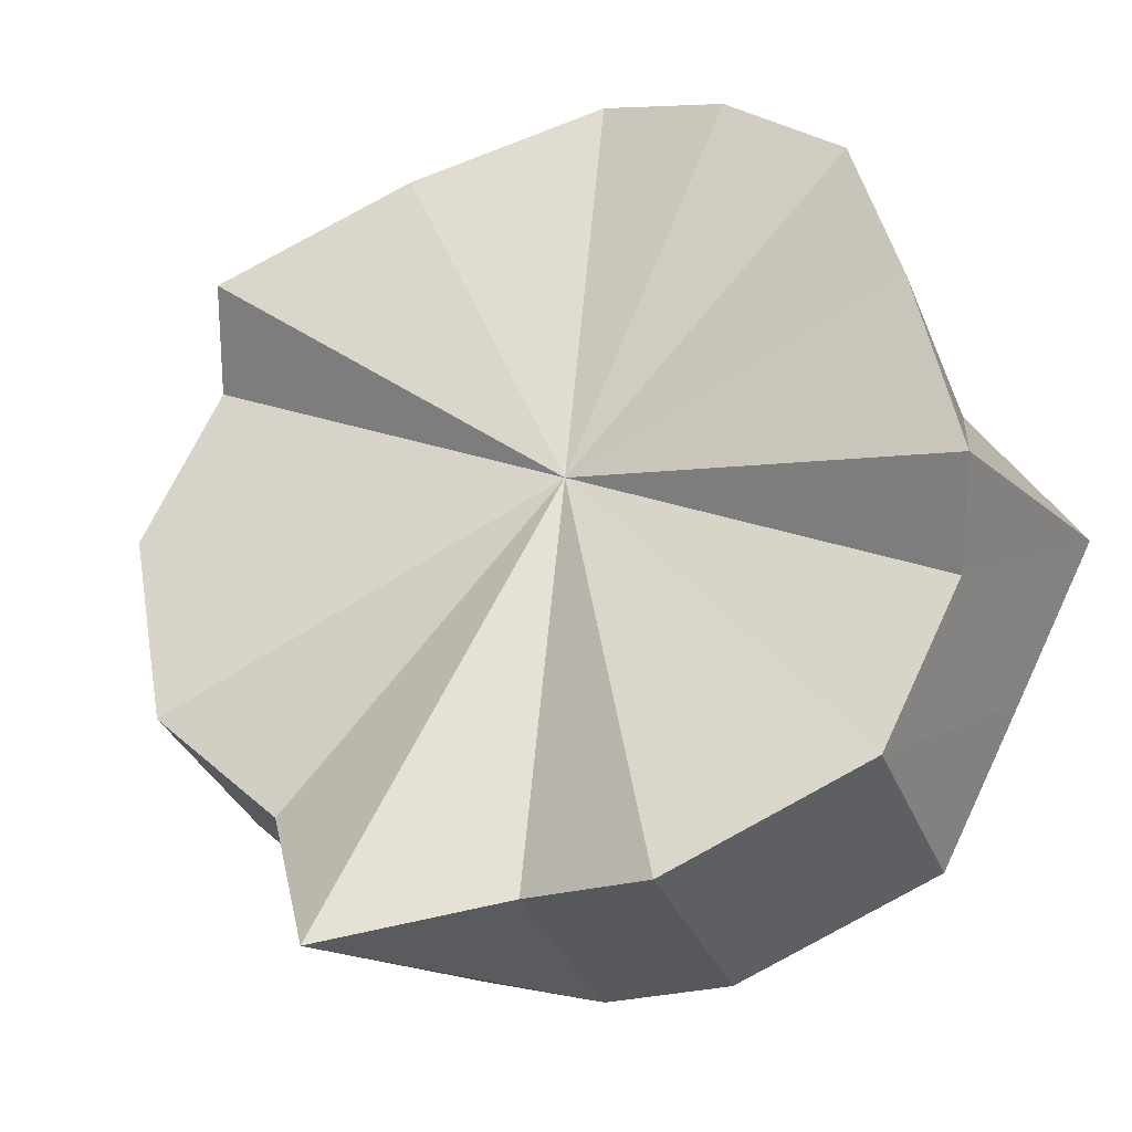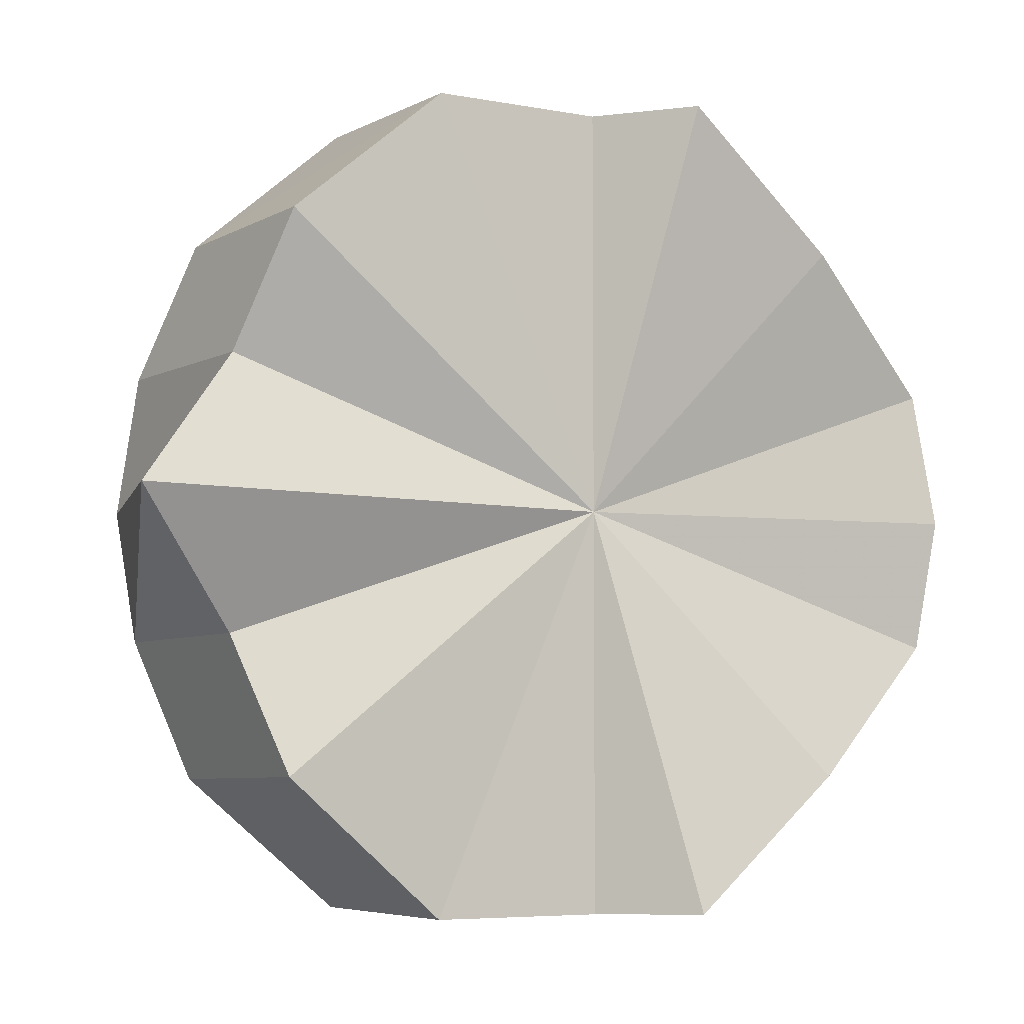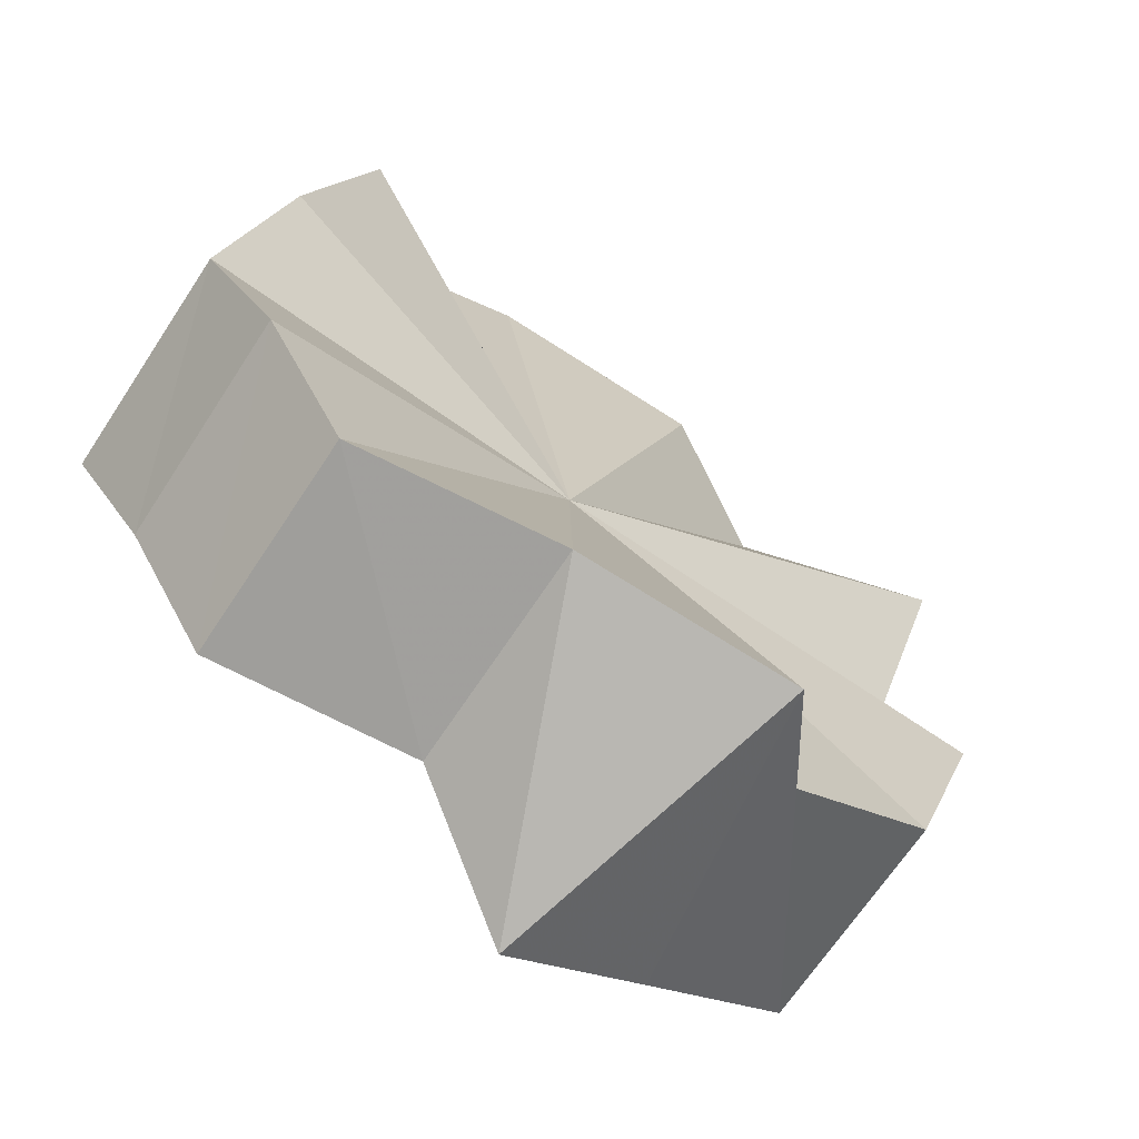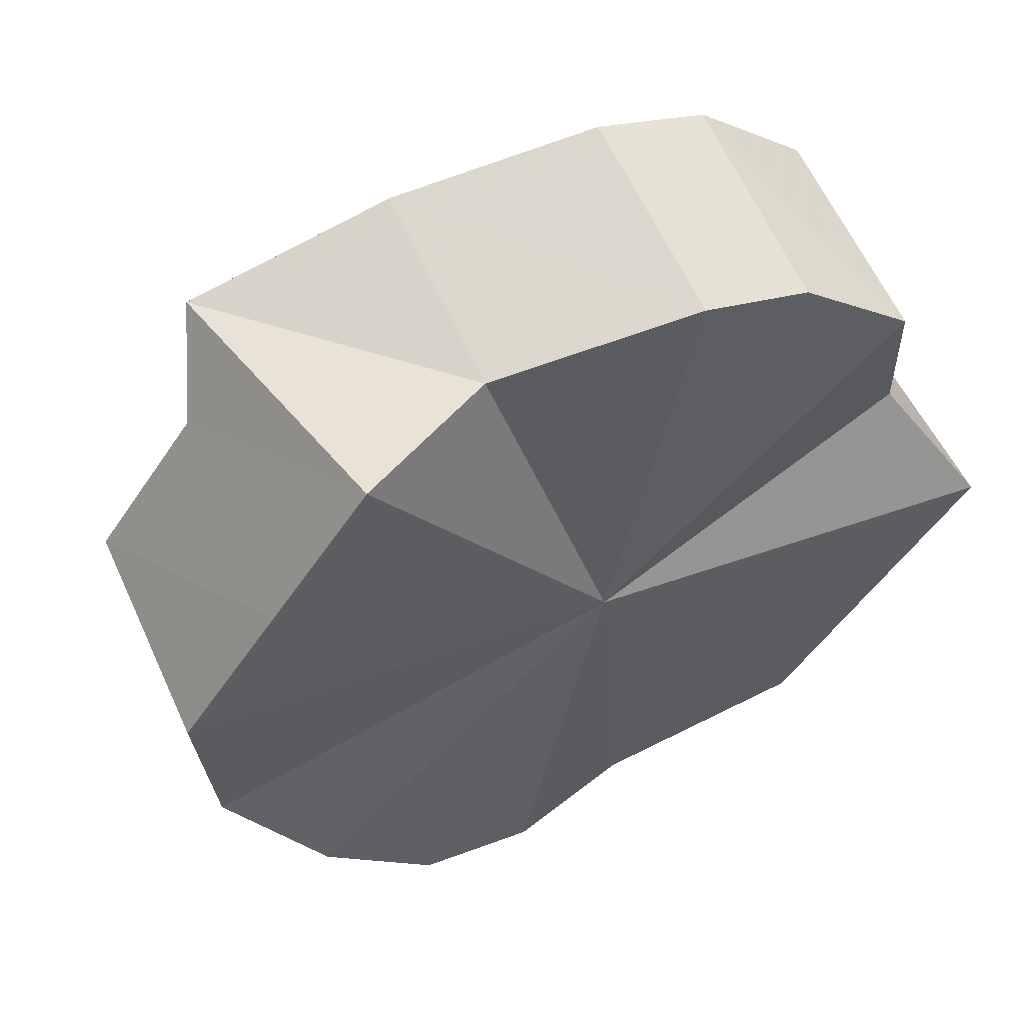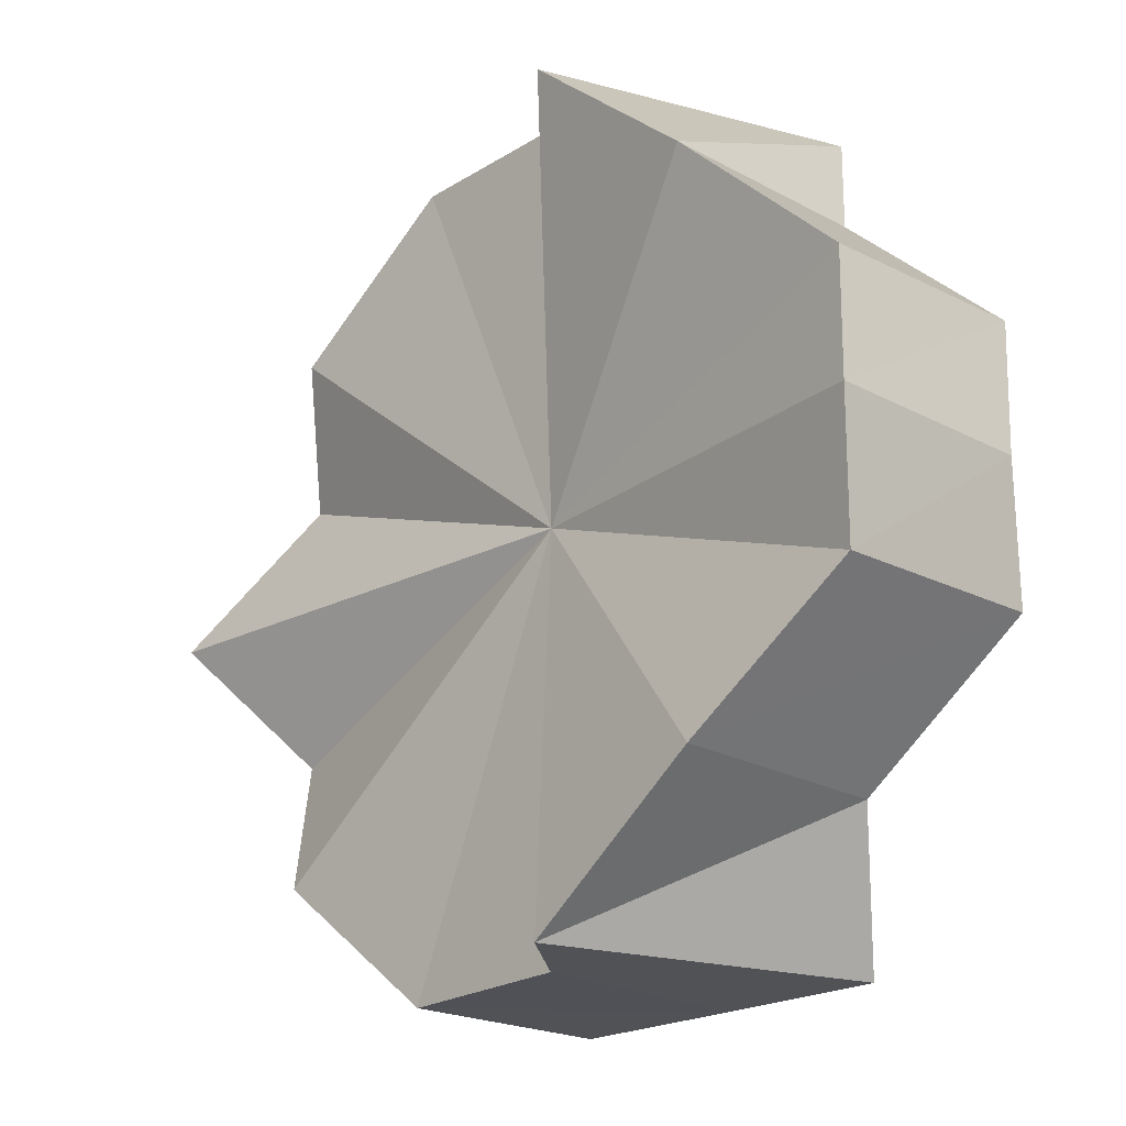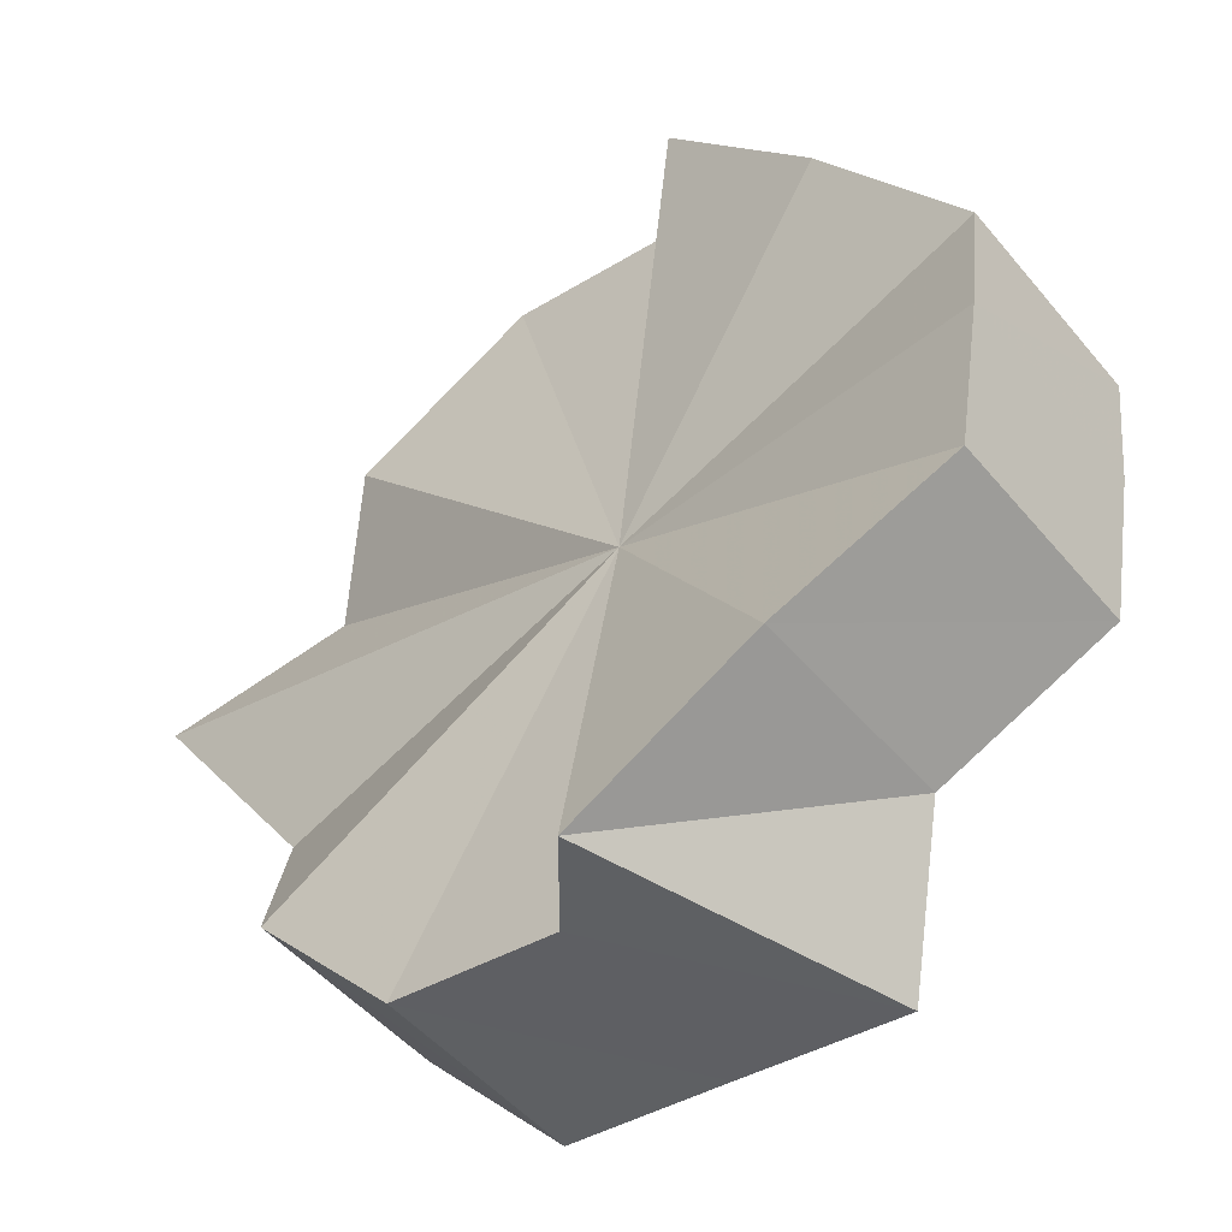
<metadata>
{"format":"obj","ext":"obj","renderer":"f3d","projection":"perspective","resolution":1024,"background":"white","views":[{"elev":23.2,"azim":-56.3,"up":"+Z"},{"elev":-5.6,"azim":-69.7,"up":"+Y"},{"elev":42.0,"azim":152.9,"up":"+Z"},{"elev":1.2,"azim":48.7,"up":"+Z"},{"elev":-20.8,"azim":7.2,"up":"+Y"},{"elev":46.8,"azim":6.2,"up":"+Z"}]}
</metadata>
<code>
o 10969
v 2196 1888 13.12
v 2196 1888 13.12
v 2196 1888 13.13
v 2196 1888 13.13
v 2196 1888 13.14
v 2196 1888 13.15
v 2196 1888 13.12
v 2196 1888 13.13
v 2196 1888 13.13
v 2196 1888 13.13
v 2196 1888 13.13
v 2196 1888 13.14
v 2196 1888 13.14
v 2196 1888 13.12
v 2196 1888 13.14
v 2196 1888 13.15
v 2196 1888 13.15
v 2196 1888 13.13
v 2196 1888 13.15
v 2196 1888 13.15
v 2196 1888 13.16
v 2196 1888 13.16
v 2196 1888 13.15
v 2196 1888 13.13
v 2196 1888 13.16
v 2196 1888 13.14
v 2196 1888 13.17
v 2196 1888 13.15
v 2196 1888 13.16
v 2196 1888 13.17
v 2196 1888 13.17
v 2196 1888 13.18
v 2196 1888 13.16
v 2196 1888 13.17
v 2196 1888 13.17
v 2196 1888 13.16
v 2196 1888 13.17
v 2196 1888 13.16
v 2196 1888 13.16
v 2196 1888 13.17
v 2196 1888 13.16
v 2196 1888 13.15
v 2196 1888 13.15
v 2196 1888 13.15
v 2196 1888 13.14
v 2196 1888 13.14
v 2196 1888 13.13
v 2196 1888 13.13
v 2196 1888 13.13
v 2196 1888 13.12
v 2196 1888 13.12
v 2196 1888 13.13
v 2196 1888 13.13
v 2196 1888 13.14
v 2196 1888 13.15
v 2196 1888 13.16
v 2196 1888 13.16
v 2196 1888 13.16
v 2196 1888 13.16
v 2196 1888 13.15
v 2196 1888 13.14
v 2196 1888 13.13
v 2196 1888 13.13
v 2196 1888 13.12
v 2196 1888 13.16
v 2196 1888 13.16
v 2196 1888 13.17
v 2196 1888 13.16
v 2196 1888 13.18
v 2196 1888 13.15
v 2196 1888 13.14
v 2196 1888 13.16
v 2196 1888 13.13
v 2196 1888 13.15
v 2196 1888 13.13
v 2196 1888 13.15
v 2196 1888 13.12
v 2196 1888 13.14
v 2196 1888 13.12
v 2196 1888 13.13
v 2196 1888 13.13
v 2196 1888 13.14
v 2196 1888 13.15
v 2196 1888 13.15
v 2196 1888 13.16
v 2196 1888 13.17
v 2196 1888 13.17
v 2196 1888 13.18
v 2196 1888 13.17
v 2196 1888 13.17
v 2196 1888 13.16
v 2196 1888 13.15
v 2196 1888 13.15
v 2196 1888 13.14
v 2196 1888 13.13
v 2196 1888 13.13
f 1 2 3
f 3 2 4
f 5 2 1
f 6 3 4
f 7 8 4
f 9 1 10
f 8 11 12
f 13 14 9
f 11 15 16
f 17 18 13
f 15 19 20
f 19 21 22
f 23 24 17
f 25 26 23
f 27 28 25
f 29 28 30
f 31 29 27
f 5 28 29
f 32 33 31
f 33 29 34
f 5 29 33
f 35 36 32
f 37 38 35
f 39 38 40
f 41 39 37
f 5 38 39
f 42 43 41
f 44 45 42
f 46 47 44
f 48 49 46
f 5 50 51
f 5 51 52
f 5 52 53
f 5 53 54
f 5 54 55
f 5 56 57
f 5 58 56
f 5 59 60
f 5 60 61
f 5 61 62
f 5 62 63
f 5 63 64
f 65 66 67
f 66 68 69
f 70 71 72
f 71 73 74
f 73 75 76
f 75 77 78
f 77 79 80
f 6 81 82
f 6 82 83
f 6 83 84
f 6 84 85
f 6 85 86
f 6 86 87
f 6 87 88
f 6 88 89
f 6 89 90
f 6 90 91
f 6 91 92
f 6 92 93
f 6 93 94
f 6 94 95
f 6 95 96

</code>
